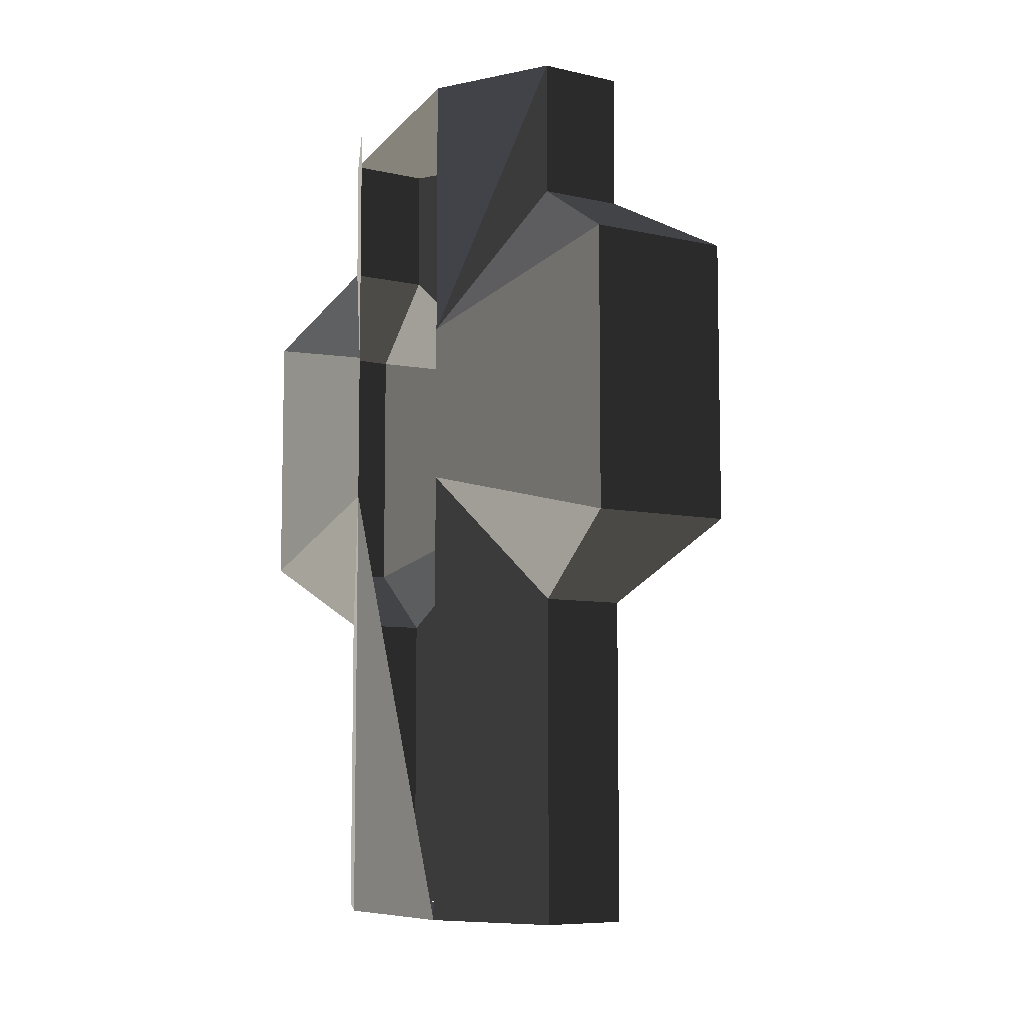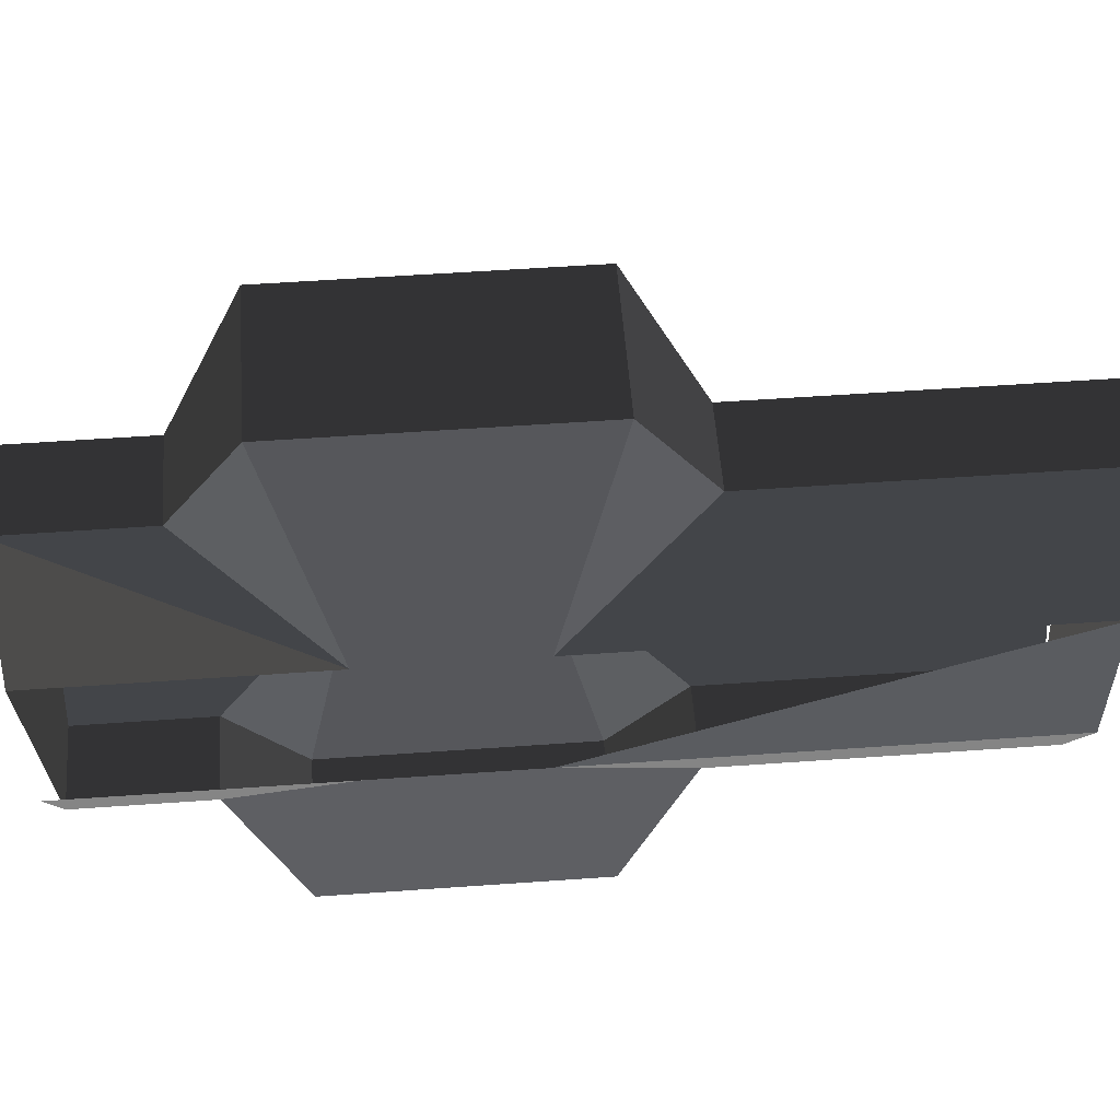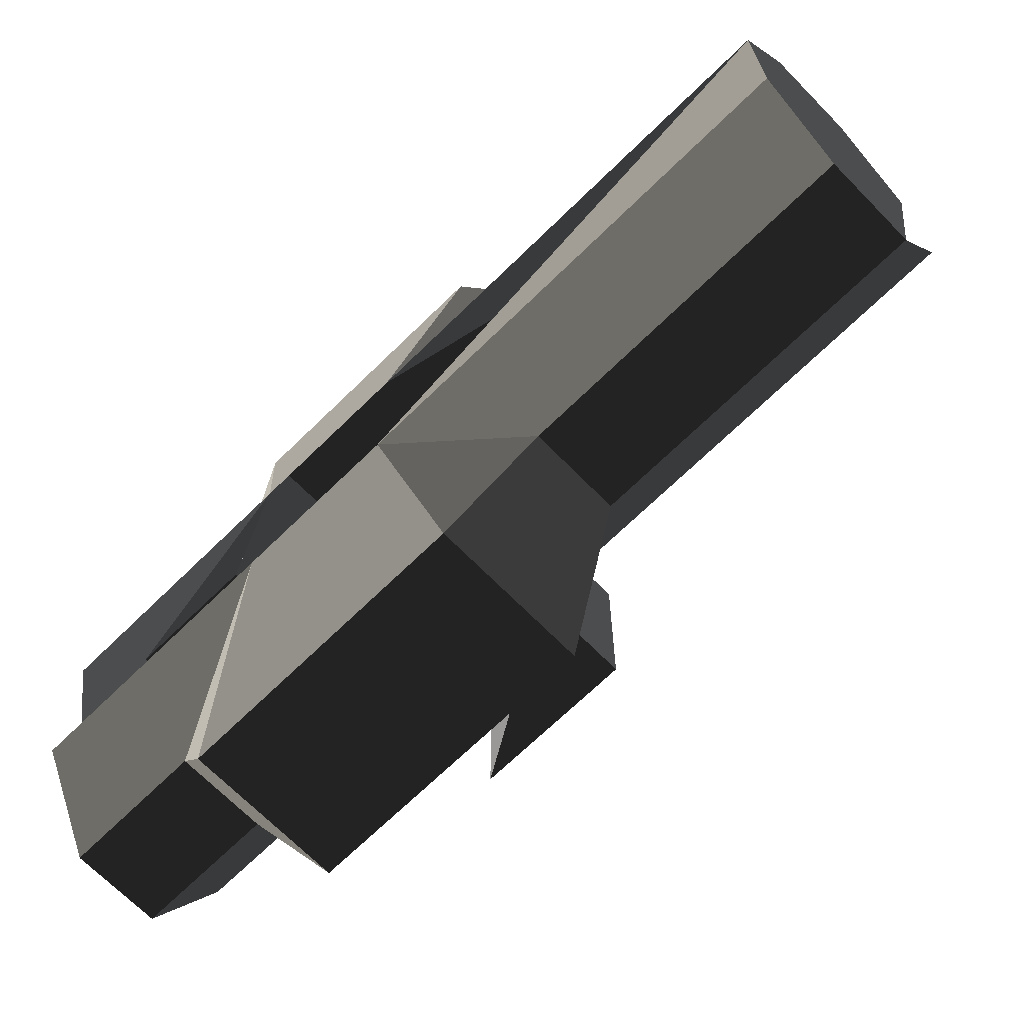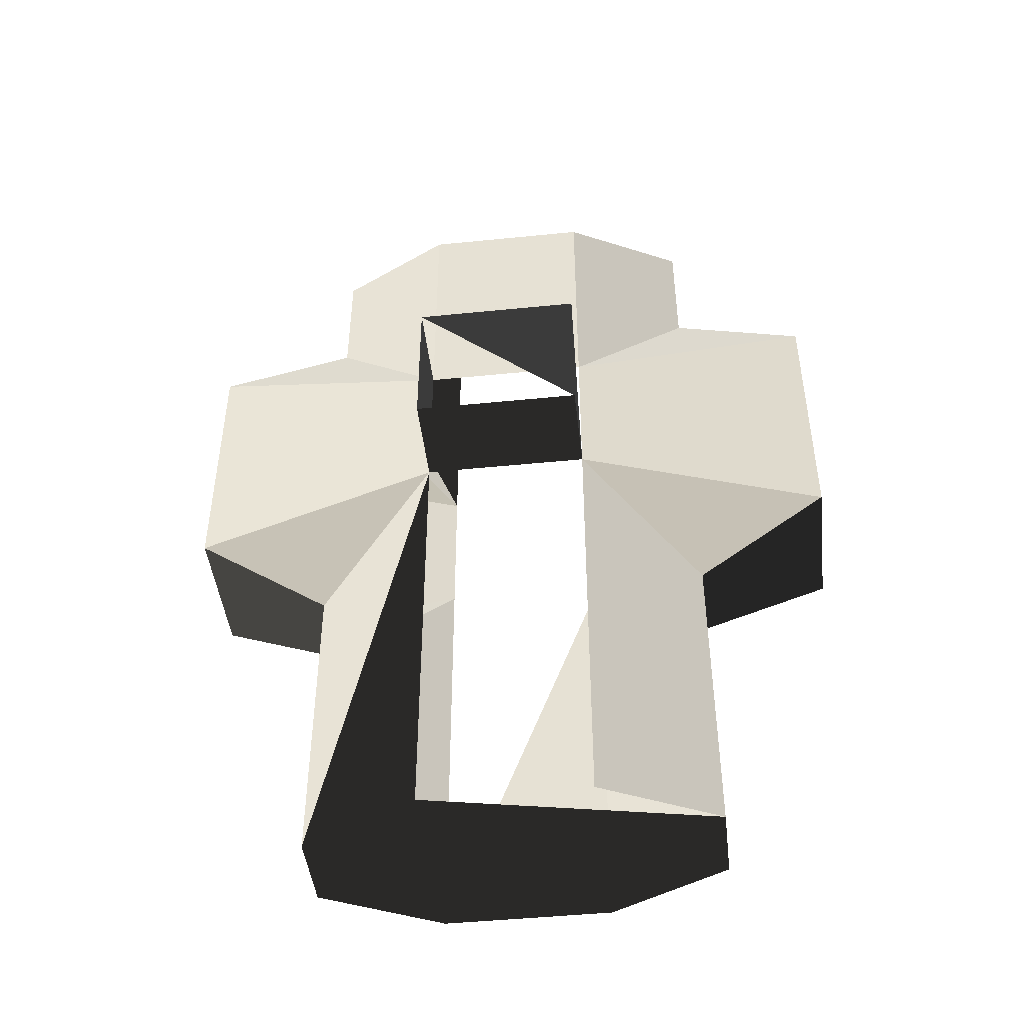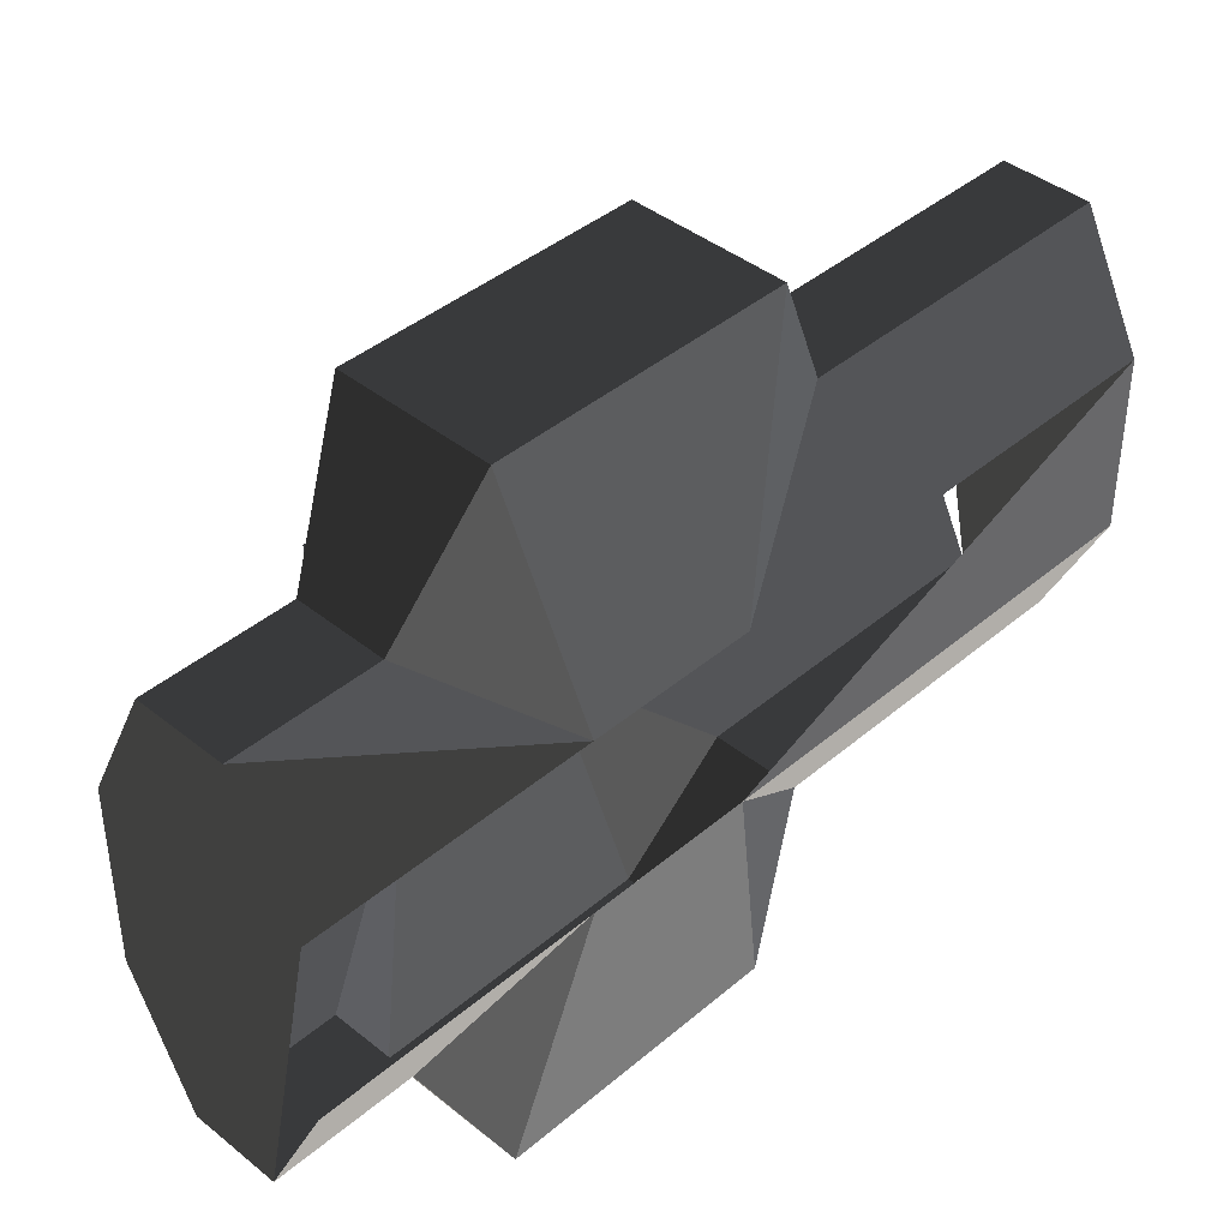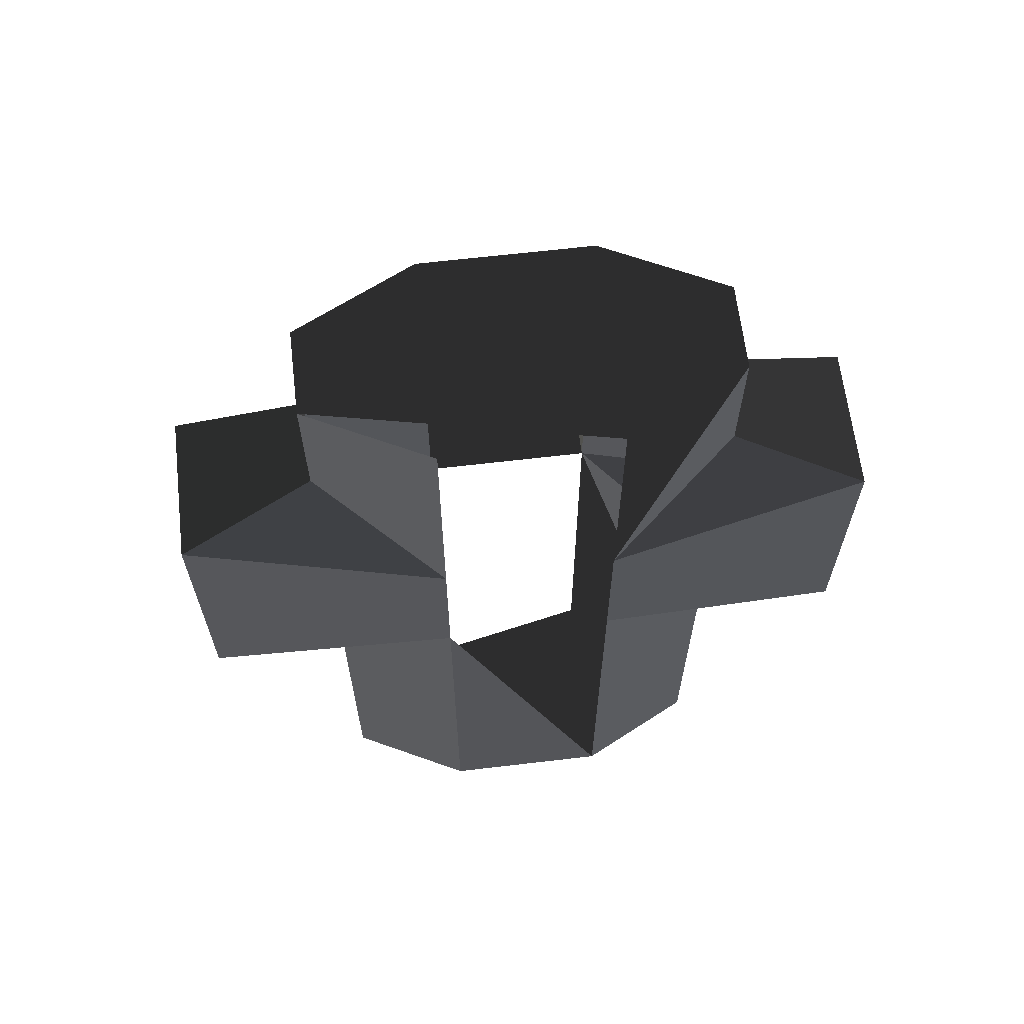
<metadata>
{"format":"obj","ext":"obj","renderer":"f3d","projection":"perspective","resolution":1024,"background":"white","views":[{"elev":-7.6,"azim":-32.7,"up":"+Y"},{"elev":55.2,"azim":-94.3,"up":"+Z"},{"elev":-68.7,"azim":-45.6,"up":"+Z"},{"elev":-45.9,"azim":96.6,"up":"+Y"},{"elev":41.1,"azim":-135.8,"up":"+Z"},{"elev":64.3,"azim":-96.8,"up":"+Y"}]}
</metadata>
<code>
v -0.0771 0.1319 -0.3242
v -0.1053 0.2 -0.1959
v -0.0482 0.0771 -0.0816
v -0.0482 0.0771 -0.0816
v -0.0771 -0.1292 -0.3242
v -0.0482 -0.0727 -0.0816
v -0.1053 -0.1995 -0.1959
v -0.1053 -0.1995 -0.1959
v -0.2141 -0.1292 -0.3244
v -0.1861 -0.1995 -0.196
v -0.2432 -0.0727 -0.0818
v -0.2432 -0.0727 -0.0818
v -0.2141 0.1319 -0.3244
v -0.2432 0.0771 -0.0818
v -0.1861 0.2 -0.196
v -0.1861 0.2 -0.196
v -0.0771 0.1319 -0.3242
v -0.1053 0.2 -0.1959
v -0.2141 -0.1292 -0.3244
v -0.0771 -0.1292 -0.3242
v -0.1053 0.3275 -0.1959
v -0.0482 0.3275 -0.0816
v -0.1053 0.2 -0.1959
v -0.0482 0.0771 -0.0816
v -0.1861 0.3275 -0.196
v -0.1861 0.2 -0.196
v -0.2432 0.3275 -0.0818
v -0.2432 0.0771 -0.0818
v -0.2433 0.3275 0.0798
v -0.2433 0.0771 0.0798
v -0.1861 0.3275 -0.196
v -0.1862 0.3275 0.1941
v -0.1862 0.2 0.1941
v -0.2433 0.0771 0.0798
v -0.2142 0.1319 0.3212
v -0.2142 0.1319 0.3212
v -0.2142 -0.1292 0.3212
v -0.2433 -0.0727 0.0798
v -0.2432 -0.0727 -0.0818
v -0.2432 0.0771 -0.0818
v -0.2433 -0.5038 0.0798
v -0.2432 -0.5038 -0.0818
v -0.1861 -0.5038 -0.196
v -0.1861 -0.1995 -0.196
v -0.1053 -0.5038 -0.1959
v -0.1053 -0.1995 -0.1959
v -0.0482 -0.5038 -0.0816
v -0.0482 -0.0727 -0.0816
v -0.0482 -0.5038 0.08
v -0.0482 -0.0727 0.08
v -0.1053 -0.5038 -0.1959
v -0.1054 -0.5038 0.1942
v -0.1054 -0.1995 0.1942
v -0.0482 -0.0727 0.08
v -0.0772 -0.1292 0.3214
v -0.0772 -0.1292 0.3214
v -0.0772 0.1319 0.3214
v -0.0482 0.0771 0.08
v -0.1054 0.2 0.1942
v -0.1054 0.2 0.1942
v -0.2142 0.1319 0.3212
v -0.1862 0.2 0.1941
v -0.0772 -0.1292 0.3214
v -0.2142 -0.1292 0.3212
v -0.1054 -0.1995 0.1942
v -0.1862 -0.1995 0.1941
v -0.2433 -0.0727 0.0798
v -0.2433 -0.0727 0.0798
v -0.1862 -0.5038 0.1941
v -0.2433 -0.5038 0.0798
v -0.1861 -0.5038 -0.196
v -0.2432 -0.5038 -0.0818
v -0.1054 -0.5038 0.1942
v -0.1053 -0.5038 -0.1959
v -0.1862 -0.1995 0.1941
v -0.1054 -0.1995 0.1942
v -0.1054 0.2 0.1942
v -0.1054 0.3275 0.1942
v -0.1862 0.2 0.1941
v -0.1862 0.3275 0.1941
v -0.1861 0.3275 -0.196
v -0.1053 0.3275 -0.1959
v -0.0482 0.3275 -0.0816
v -0.0482 0.3275 0.08
v -0.0482 0.0771 0.08
v -0.1054 0.2 0.1942
v -0.0482 0.3275 -0.0816
v -0.0482 0.0771 -0.0816
v 0.0408 0.0772 -0.0819
v 0.0408 0.0772 0.0798
v -0.0482 -0.0727 -0.0816
v 0.0408 -0.0728 -0.0819
v -0.0482 -0.0727 0.08
v 0.0408 -0.0728 0.0798
v -0.0482 0.0771 0.08
v 0.0408 0.0772 0.0798
v 0.0408 0.0772 -0.0819
v 0.0408 -0.0728 -0.0819
g Group_001
f 1 2 3
f 1 3 6 5
f 5 6 7
f 5 7 10 9
f 9 10 11
f 9 11 14 13
f 13 14 15
f 13 15 18 17
f 13 17 20 19
g Group_002
f 21 22 24 23
f 21 23 26 25
f 25 26 28 27
g Group_003
f 29 30 32 31
f 32 30 34 33
f 33 34 35
f 35 34 38 37
g Group_004
f 39 40 42 41
f 42 40 44 43
f 43 44 46 45
f 45 46 48 47
g Group_005
f 49 50 52 51
f 52 50 54 53
f 53 54 55
f 55 54 58 57
f 57 58 59
f 57 59 62 61
f 57 61 64 63
f 63 64 66 65
f 66 64 67
f 66 67 70 69
f 69 70 72 71
f 69 71 74 73
f 69 73 76 75
g Group_006
f 77 78 80 79
f 80 78 82 81
f 82 78 84 83
f 84 78 86 85
f 84 85 88 87
g Group_007
f 89 90 92 91
f 91 92 94 93
f 93 94 96 95
g Group_008

</code>
